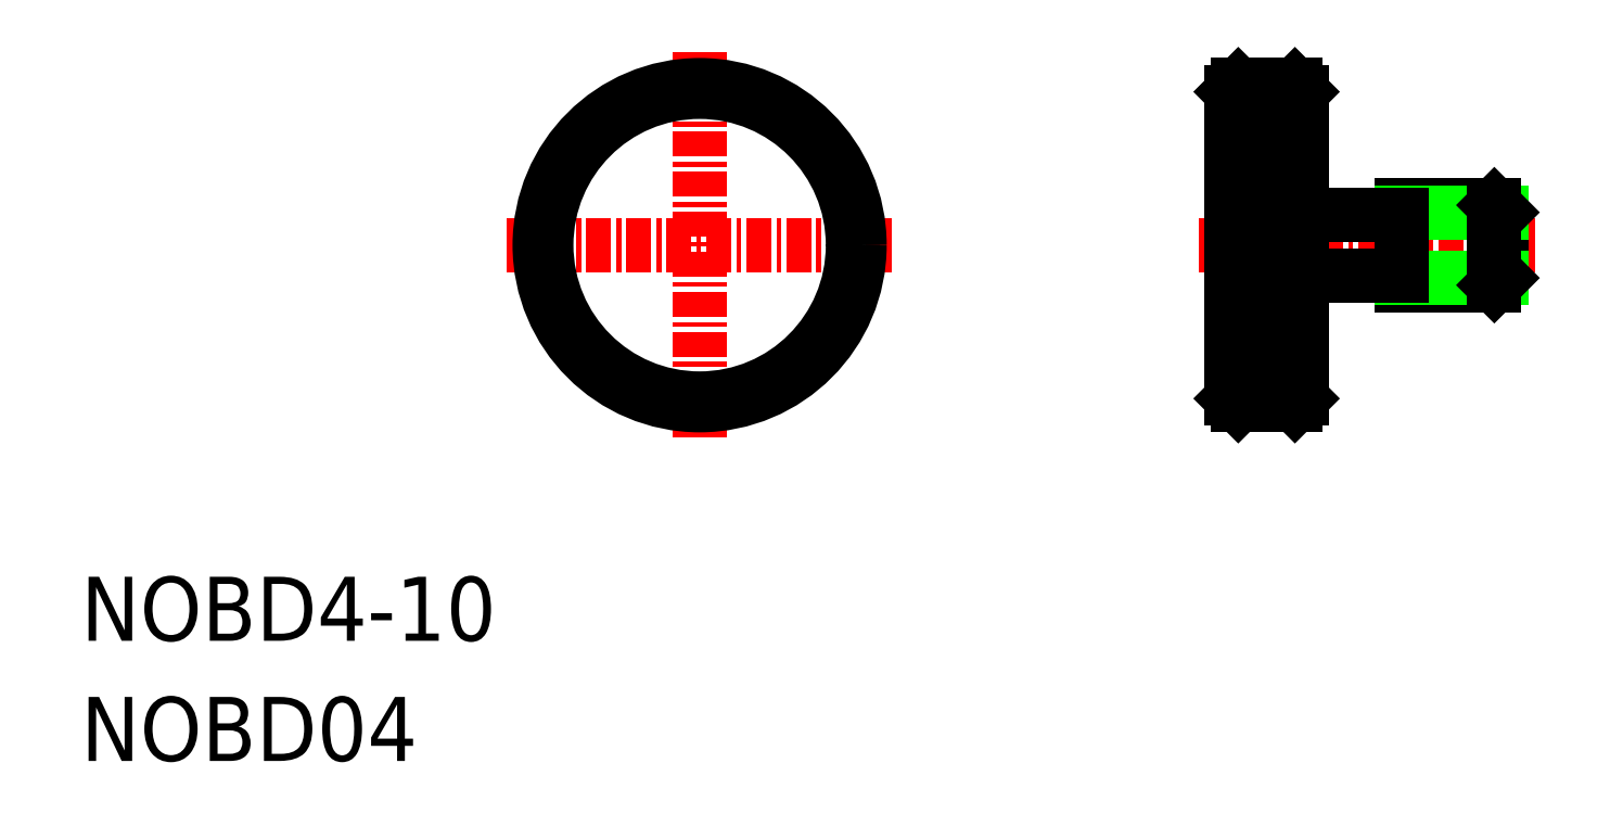
<metadata>
{"format":"dxf","ext":"dxf","renderer":"ezdxf+matplotlib","layout":"modelspace","background":"white","min_lineweight":24,"dpi":150}
</metadata>
<code>
0
SECTION
2
ENTITIES
0
TEXT
8
0
10
-30.95
20
-19.78
30
0
40
3.2
1
NOBD4-10
0
TEXT
8
0
10
-30.95
20
-25.78
30
0
40
3.2
1
NOBD04
0
LINE
8
CENTER
10
0
20
9.667
30
0
11
0
21
-9.667
31
0
0
LINE
8
CENTER
10
-9.667
20
0
30
0
11
9.667
21
0
31
0
0
LINE
8
CENTER
10
24.94
20
0
30
0
11
41.77
21
0
31
0
0
CIRCLE
8
0
10
0
20
0
30
0
40
8
0
LINE
8
0
10
26.94
20
8
30
0
11
29.77
21
8
31
0
0
LINE
8
0
10
26.94
20
-8
30
0
11
29.77
21
-8
31
0
0
LINE
8
0
10
26.94
20
-7.333
30
0
11
29.77
21
-7.333
31
0
0
LINE
8
0
10
26.6
20
7.667
30
0
11
26.6
21
-7.667
31
0
0
LINE
8
0
10
30.1
20
7.667
30
0
11
30.1
21
-7.667
31
0
0
LINE
8
0
10
35.1
20
2
30
0
11
35.1
21
-2
31
0
0
LINE
8
0
10
40.1
20
1.639
30
0
11
40.1
21
-1.639
31
0
0
LINE
8
0
10
26.94
20
8
30
0
11
26.6
21
7.667
31
0
0
LINE
8
0
10
26.6
20
-7.667
30
0
11
26.94
21
-8
31
0
0
LINE
8
0
10
26.94
20
8
30
0
11
26.94
21
-8
31
0
0
LINE
8
0
10
29.77
20
8
30
0
11
30.1
21
7.667
31
0
0
LINE
8
0
10
30.1
20
-7.667
30
0
11
29.77
21
-8
31
0
0
LINE
8
0
10
29.77
20
8
30
0
11
29.77
21
-8
31
0
0
LINE
8
0
10
26.94
20
-6.667
30
0
11
29.77
21
-6.667
31
0
0
LINE
8
0
10
26.94
20
-6
30
0
11
29.77
21
-6
31
0
0
LINE
8
0
10
26.94
20
-5.333
30
0
11
29.77
21
-5.333
31
0
0
LINE
8
0
10
26.94
20
-4.667
30
0
11
29.77
21
-4.667
31
0
0
LINE
8
0
10
26.94
20
-4
30
0
11
29.77
21
-4
31
0
0
LINE
8
0
10
26.94
20
-3.333
30
0
11
29.77
21
-3.333
31
0
0
LINE
8
0
10
26.94
20
-2.667
30
0
11
29.77
21
-2.667
31
0
0
LINE
8
0
10
26.94
20
-2
30
0
11
29.77
21
-2
31
0
0
LINE
8
0
10
26.94
20
-1.333
30
0
11
29.77
21
-1.333
31
0
0
LINE
8
0
10
26.94
20
-0.6667
30
0
11
29.77
21
-0.6667
31
0
0
LINE
8
0
10
26.94
20
8.53e-14
30
0
11
29.77
21
8.53e-14
31
0
0
LINE
8
0
10
26.94
20
0.6667
30
0
11
29.77
21
0.6667
31
0
0
LINE
8
0
10
26.94
20
1.333
30
0
11
29.77
21
1.333
31
0
0
LINE
8
0
10
26.94
20
2
30
0
11
29.77
21
2
31
0
0
LINE
8
0
10
26.94
20
2.667
30
0
11
29.77
21
2.667
31
0
0
LINE
8
0
10
26.94
20
3.333
30
0
11
29.77
21
3.333
31
0
0
LINE
8
0
10
26.94
20
4
30
0
11
29.77
21
4
31
0
0
LINE
8
0
10
26.94
20
4.667
30
0
11
29.77
21
4.667
31
0
0
LINE
8
0
10
26.94
20
5.333
30
0
11
29.77
21
5.333
31
0
0
LINE
8
0
10
26.94
20
6
30
0
11
29.77
21
6
31
0
0
LINE
8
0
10
26.94
20
6.667
30
0
11
29.77
21
6.667
31
0
0
LINE
8
0
10
26.94
20
7.333
30
0
11
29.77
21
7.333
31
0
0
LINE
8
0
10
26.94
20
8
30
0
11
29.77
21
8
31
0
0
CIRCLE
8
0
10
0
20
0
30
0
40
7.667
0
LINE
8
0
10
39.74
20
2
30
0
11
35.1
21
2
31
0
0
LINE
8
0
10
40.1
20
1.639
30
0
11
35.1
21
1.639
31
0
0
LINE
8
0
10
39.74
20
-2
30
0
11
35.1
21
-2
31
0
0
LINE
8
0
10
40.1
20
-1.639
30
0
11
35.1
21
-1.639
31
0
0
LINE
8
0
10
40.1
20
1.639
30
0
11
39.74
21
2
31
0
0
LINE
8
0
10
40.1
20
-1.639
30
0
11
39.74
21
-2
31
0
0
LINE
8
0
10
39.74
20
2
30
0
11
39.74
21
-2
31
0
0
LINE
8
0
10
30.1
20
1.5
30
0
11
35.1
21
1.5
31
0
0
LINE
8
0
10
30.1
20
-1.5
30
0
11
35.1
21
-1.5
31
0
0
ENDSEC
0
EOF

</code>
